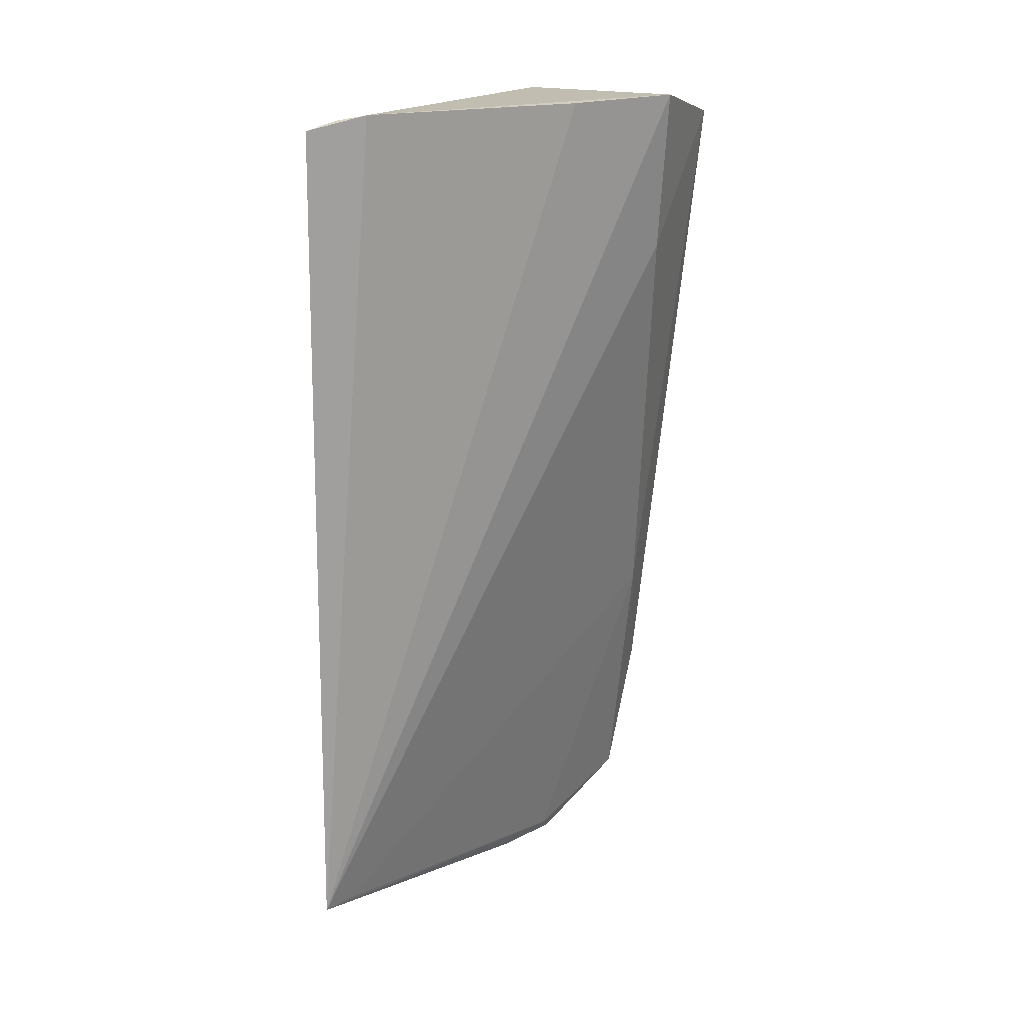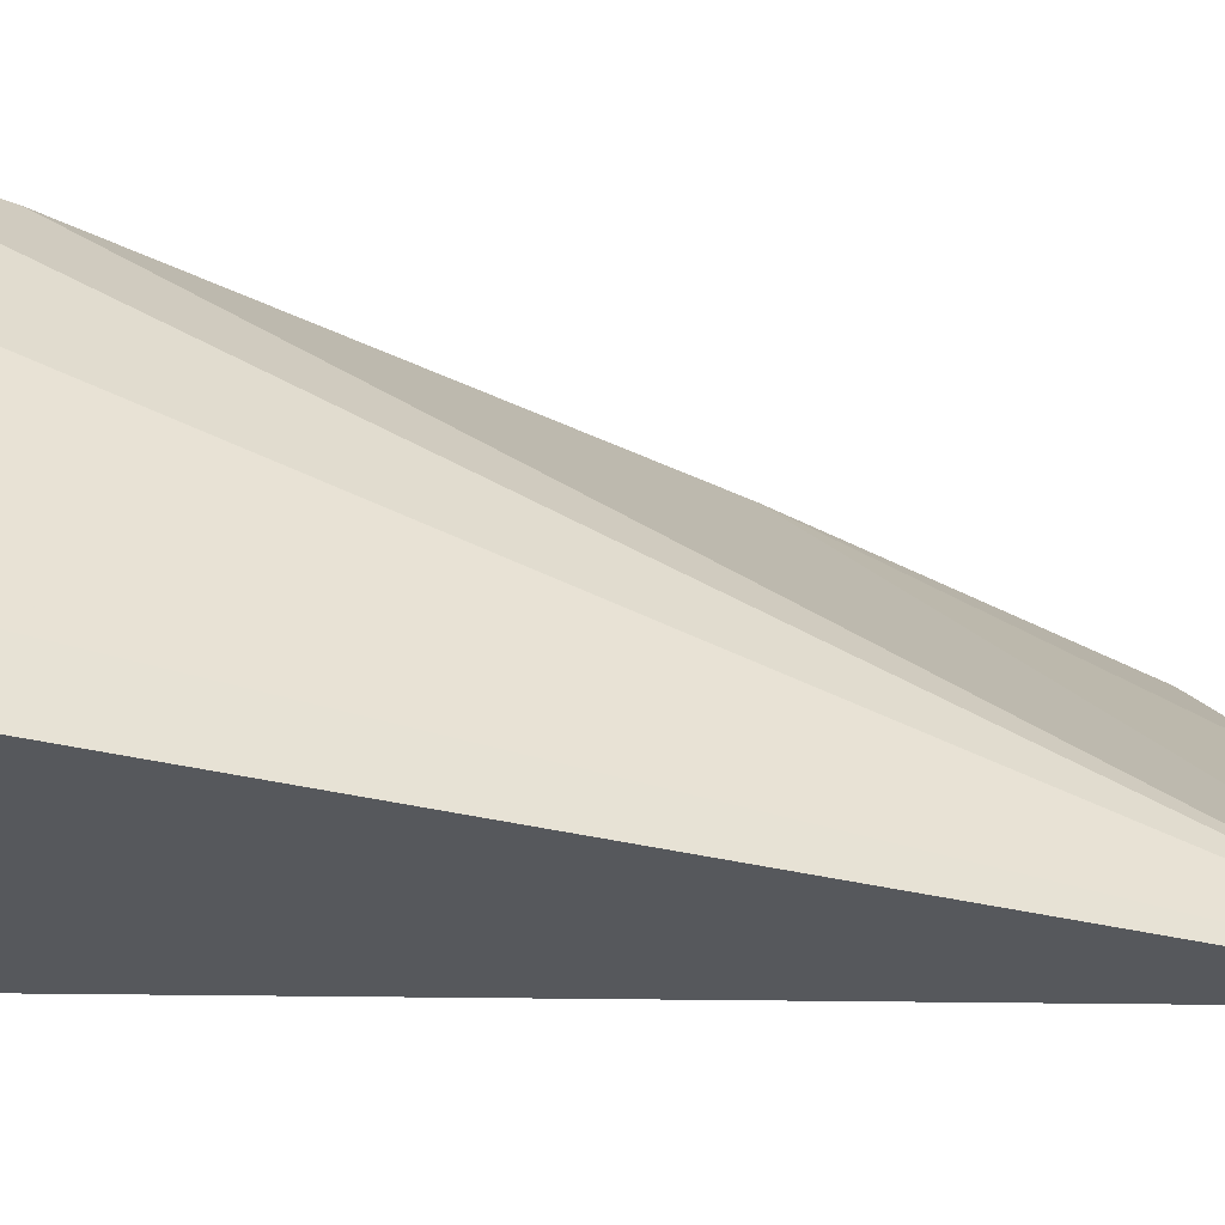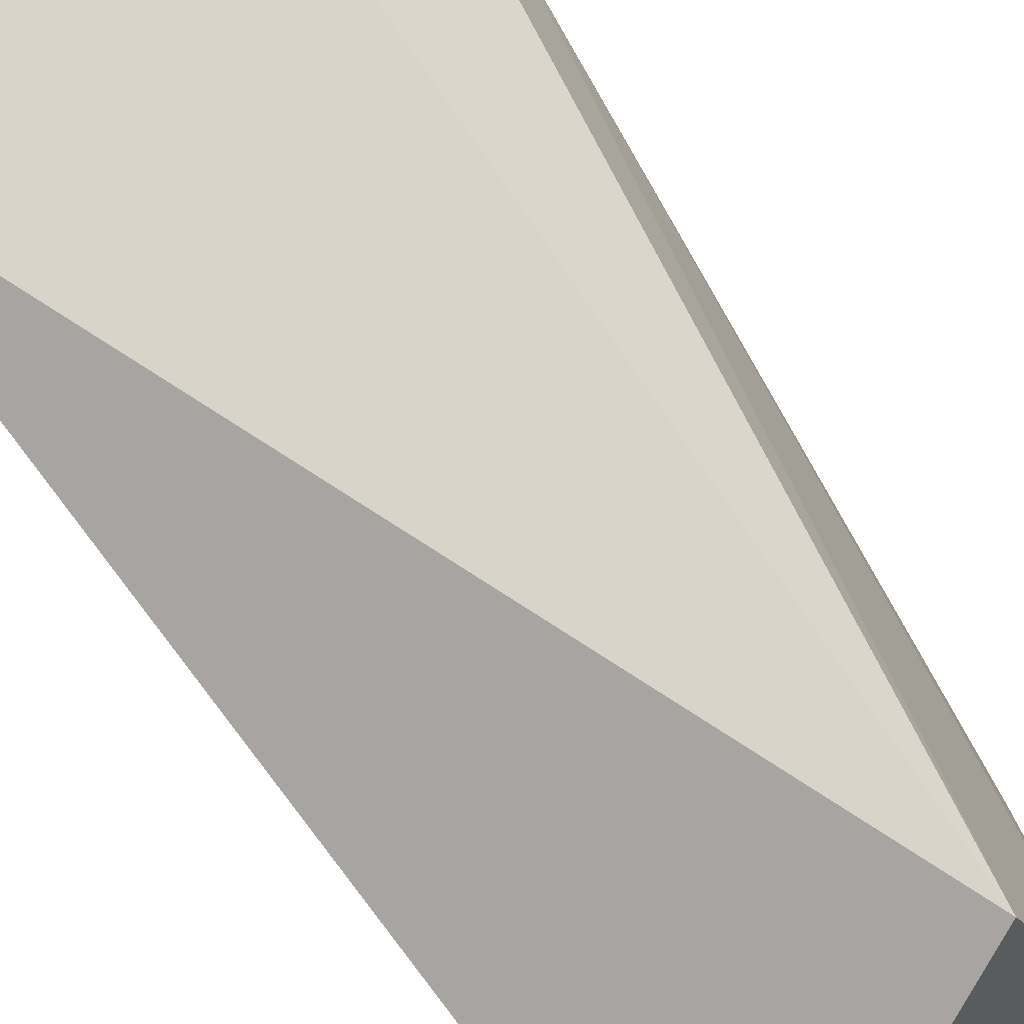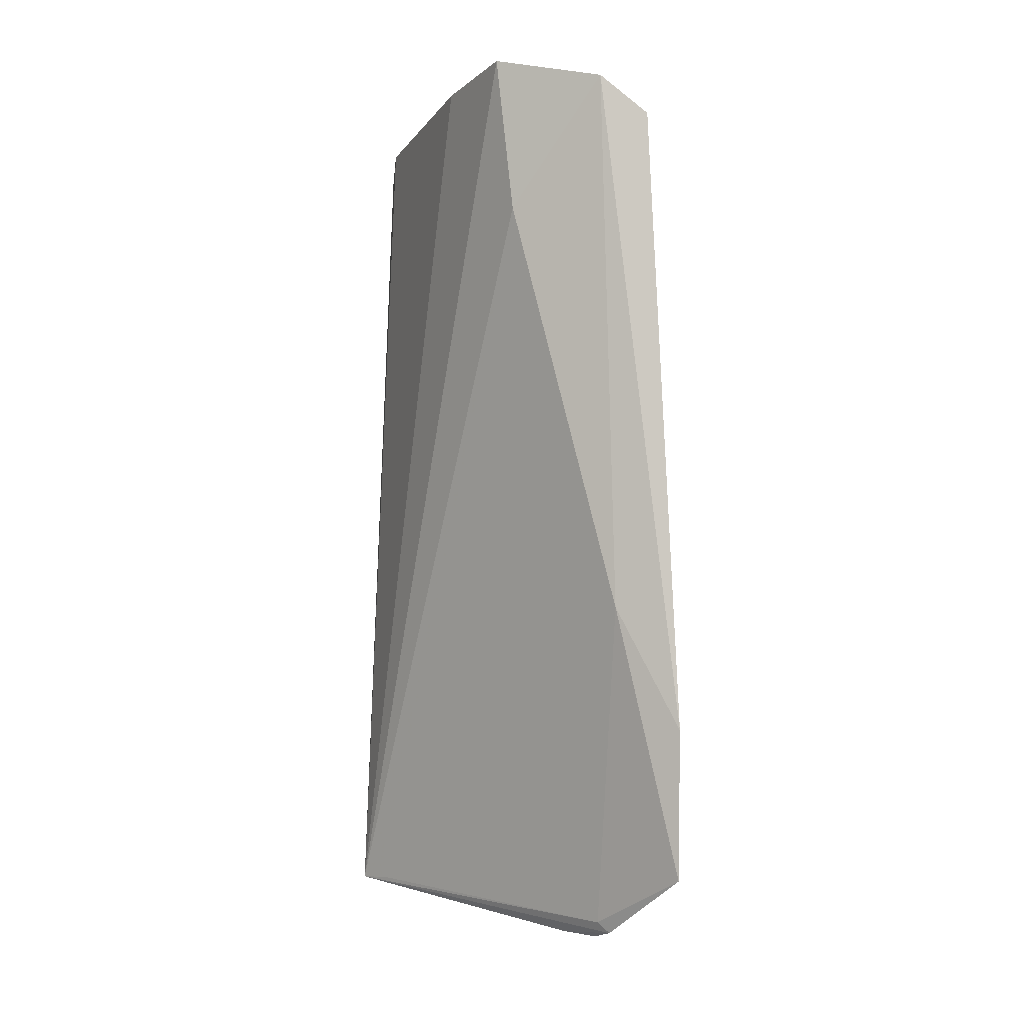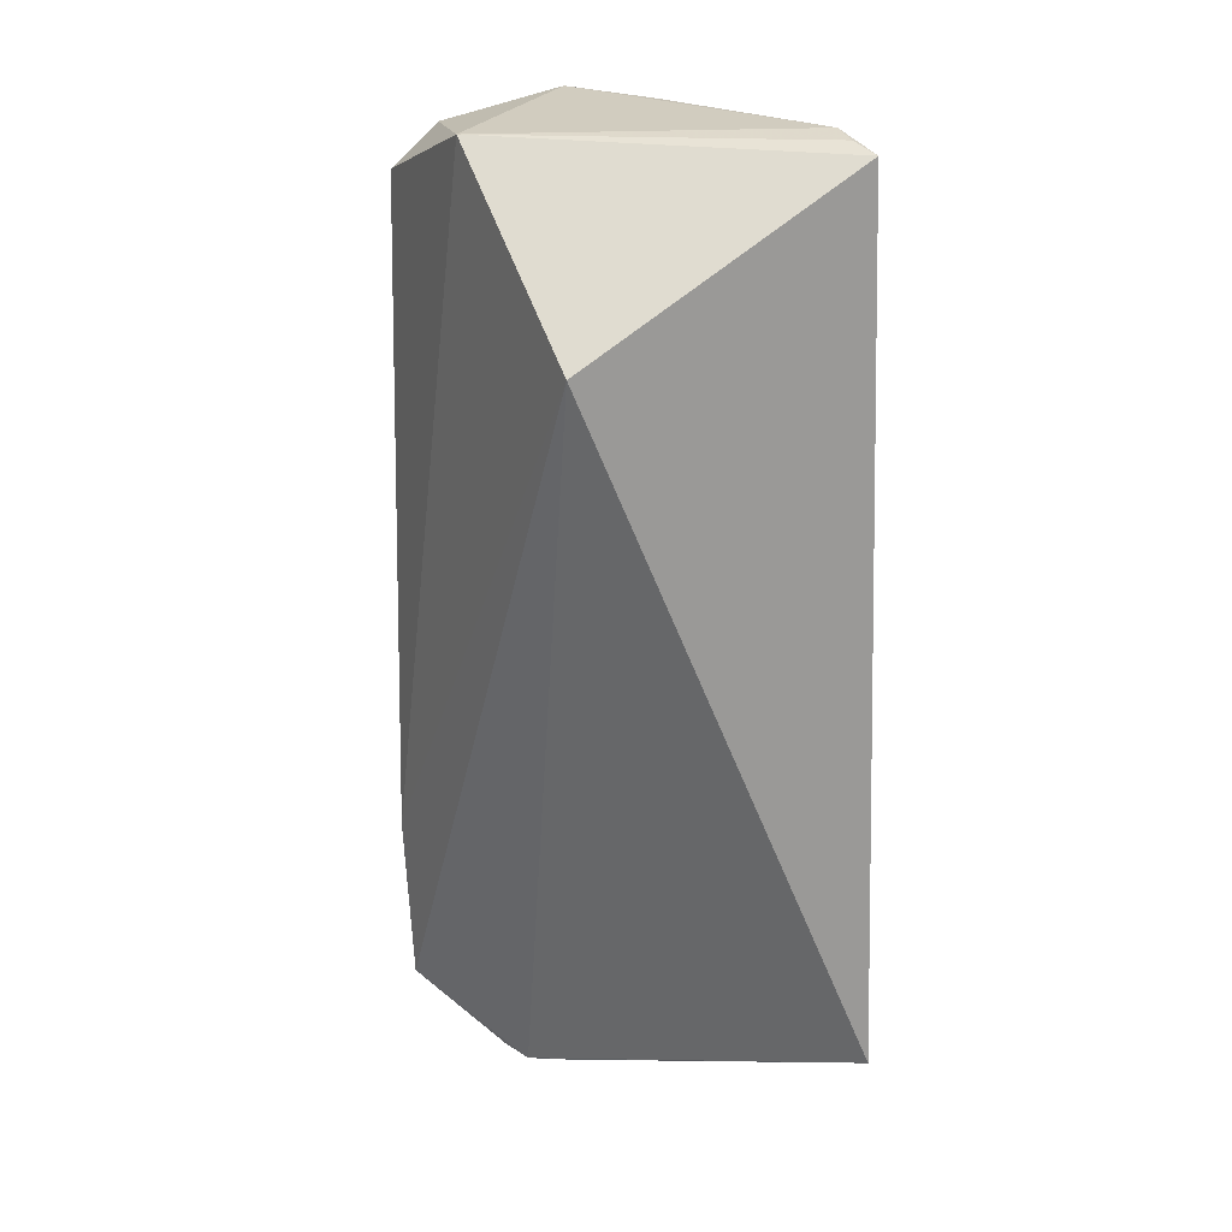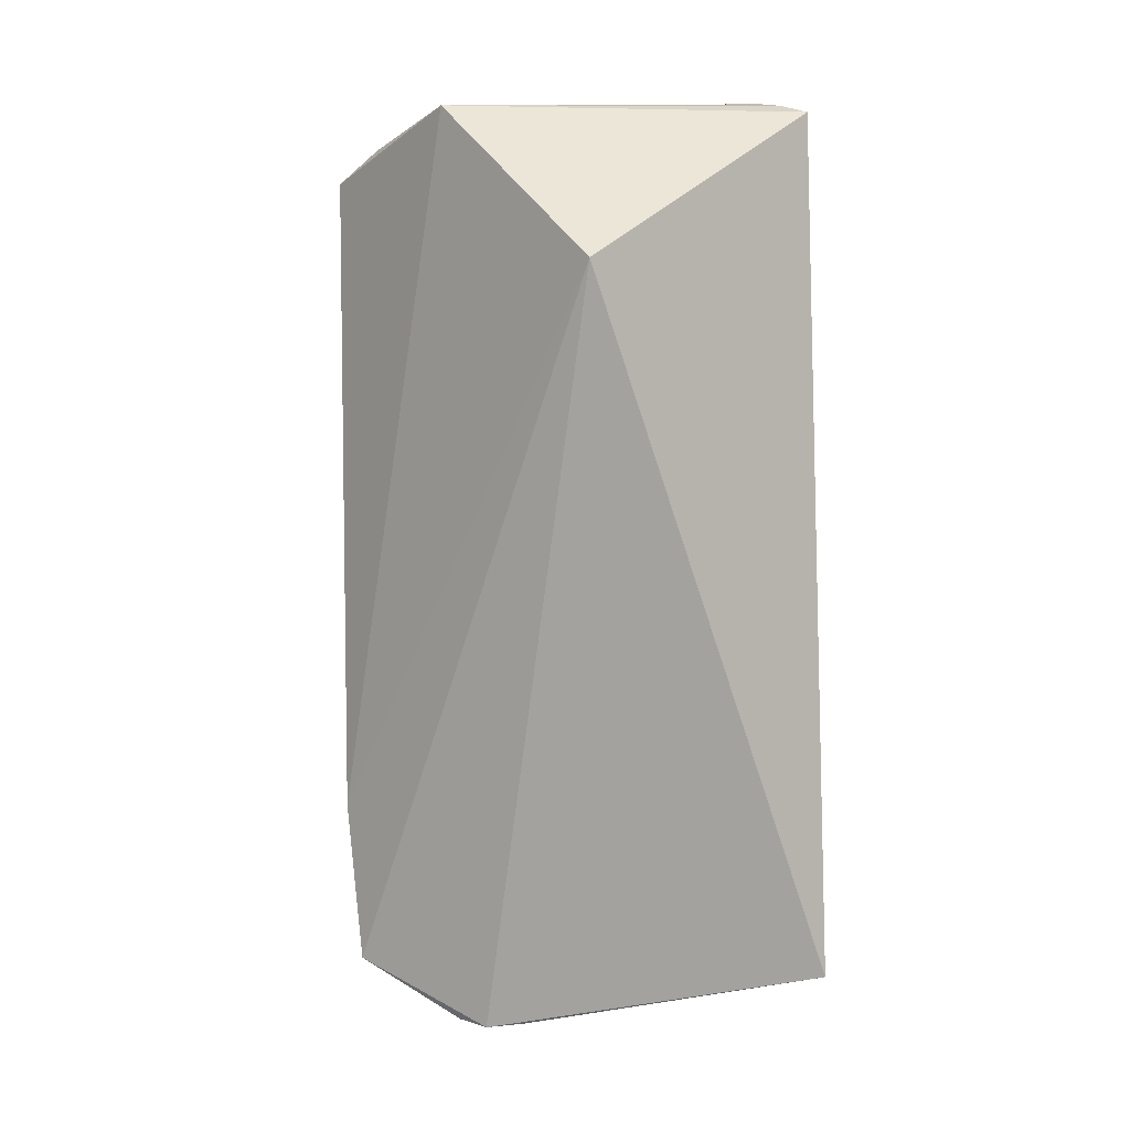
<metadata>
{"format":"obj","ext":"obj","renderer":"f3d","projection":"perspective","resolution":1024,"background":"white","views":[{"elev":20.6,"azim":-90.9,"up":"+Y"},{"elev":-30.1,"azim":-111.6,"up":"+Z"},{"elev":-72.6,"azim":32.6,"up":"+Z"},{"elev":-8.3,"azim":-3.4,"up":"+Y"},{"elev":21.1,"azim":153.7,"up":"+Y"},{"elev":3.2,"azim":138.8,"up":"+Y"}]}
</metadata>
<code>
v -0.01985 -0.002464 0.06604
v -0.01699 -0.06781 0.05937
v -0.01916 -0.01103 0.03323
v -0.04184 0.001897 0.03235
v -0.03265 0.003447 0.06222
v -0.04402 -0.06868 0.0317
v -0.01916 0.002288 0.05101
v -0.0239 0.0008239 0.06617
v -0.02322 -0.07304 0.0505
v -0.03641 0.00328 0.05409
v -0.03119 -0.009726 0.06158
v -0.01703 -0.05515 0.0615
v -0.02316 -0.07169 0.05231
v -0.04158 0.00311 0.03721
v -0.02235 -0.0447 0.06098
v -0.02217 -0.0726 0.05267
v -0.04124 0.002632 0.03473
v -0.04205 -0.06863 0.03378
v -0.02578 -0.07273 0.04841
f 6 4 3
f 7 3 4
f 8 7 5
f 8 1 7
f 9 6 3
f 9 3 2
f 10 6 5
f 11 5 6
f 11 8 5
f 12 7 1
f 12 2 3
f 12 3 7
f 12 1 8
f 14 4 6
f 14 6 10
f 14 10 5
f 14 5 7
f 15 2 12
f 15 13 2
f 15 12 8
f 15 8 11
f 16 9 2
f 16 2 13
f 16 13 6
f 17 14 7
f 17 7 4
f 17 4 14
f 18 6 13
f 18 13 15
f 18 15 11
f 18 11 6
f 19 16 6
f 19 6 9
f 19 9 16

</code>
